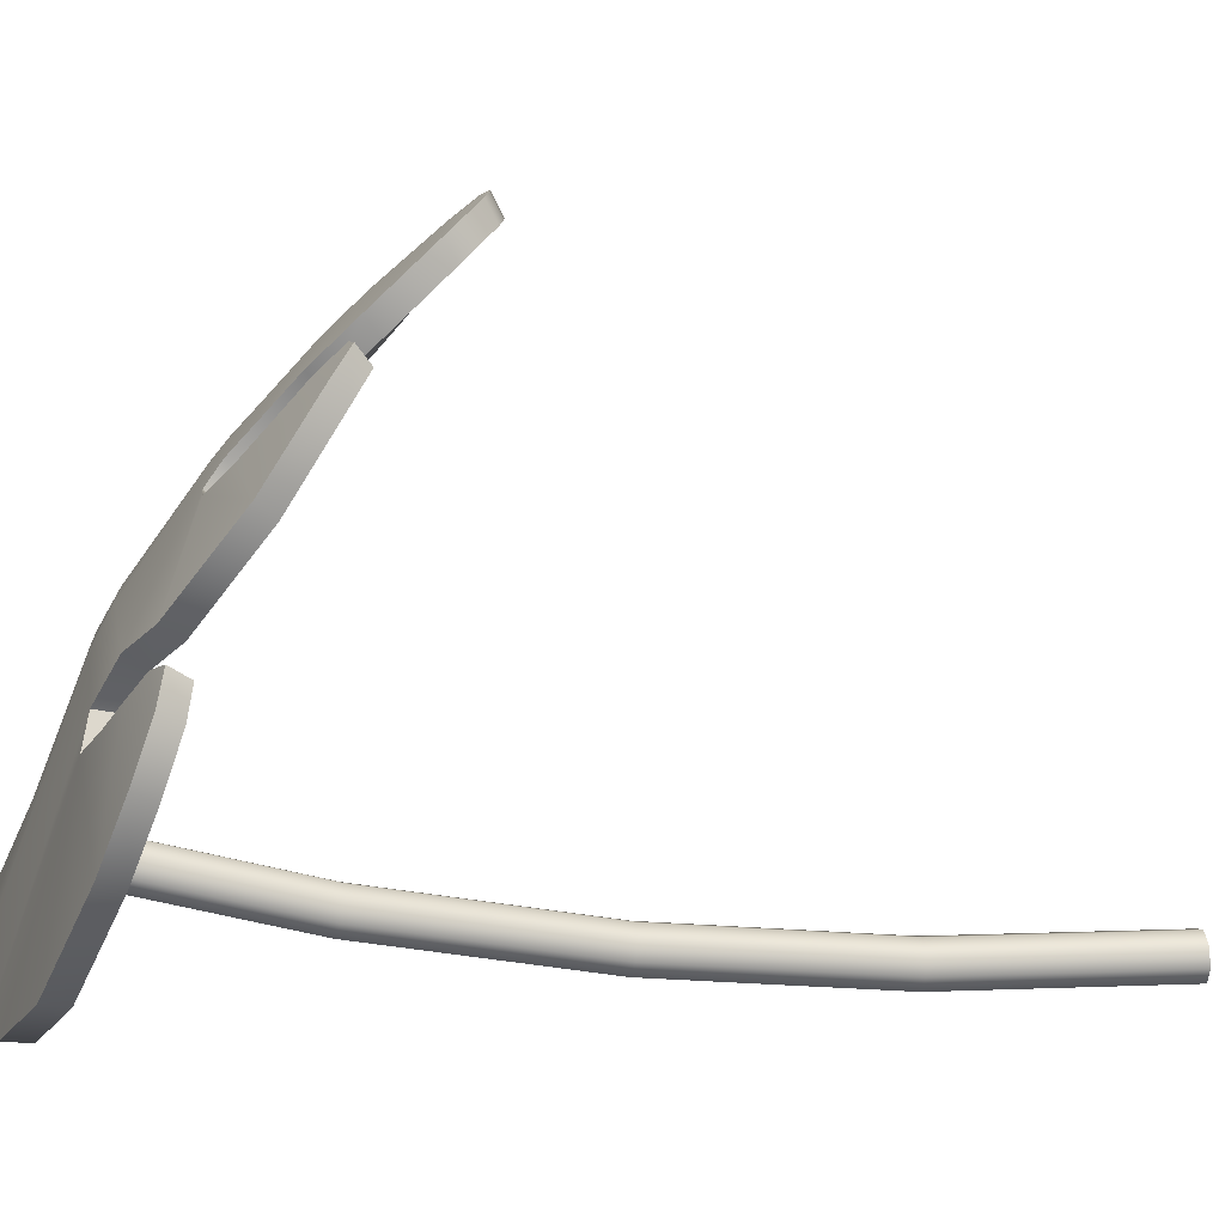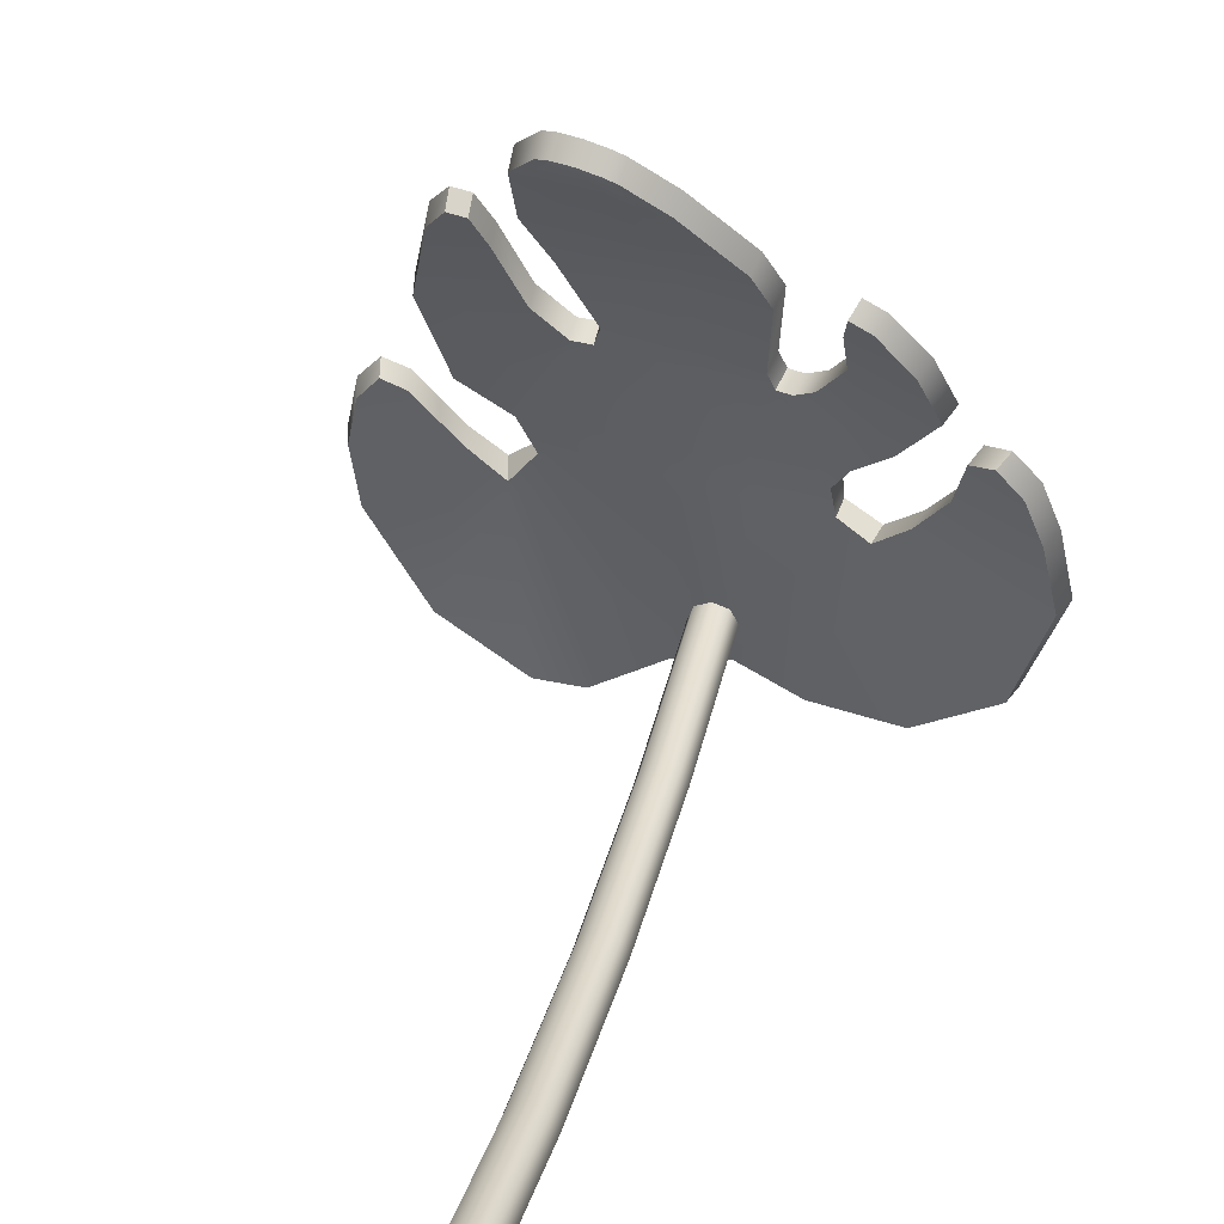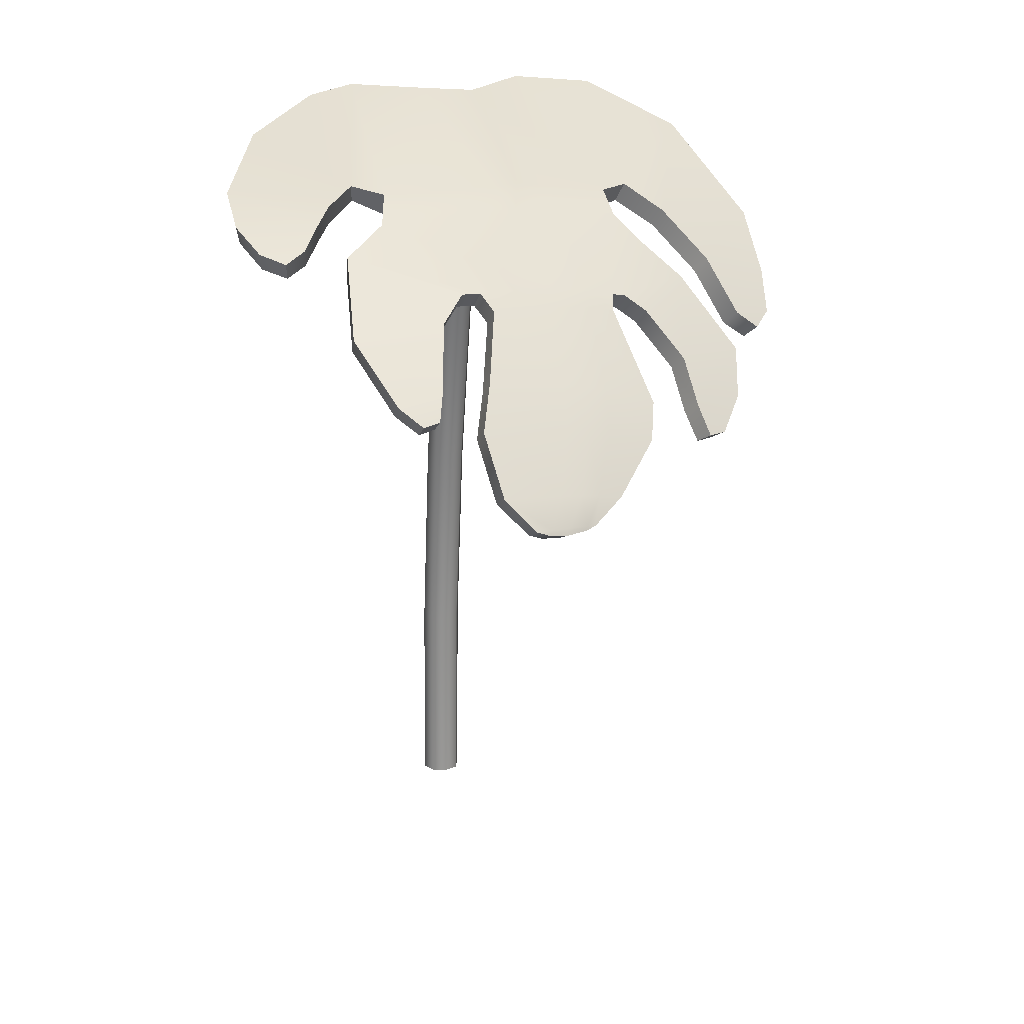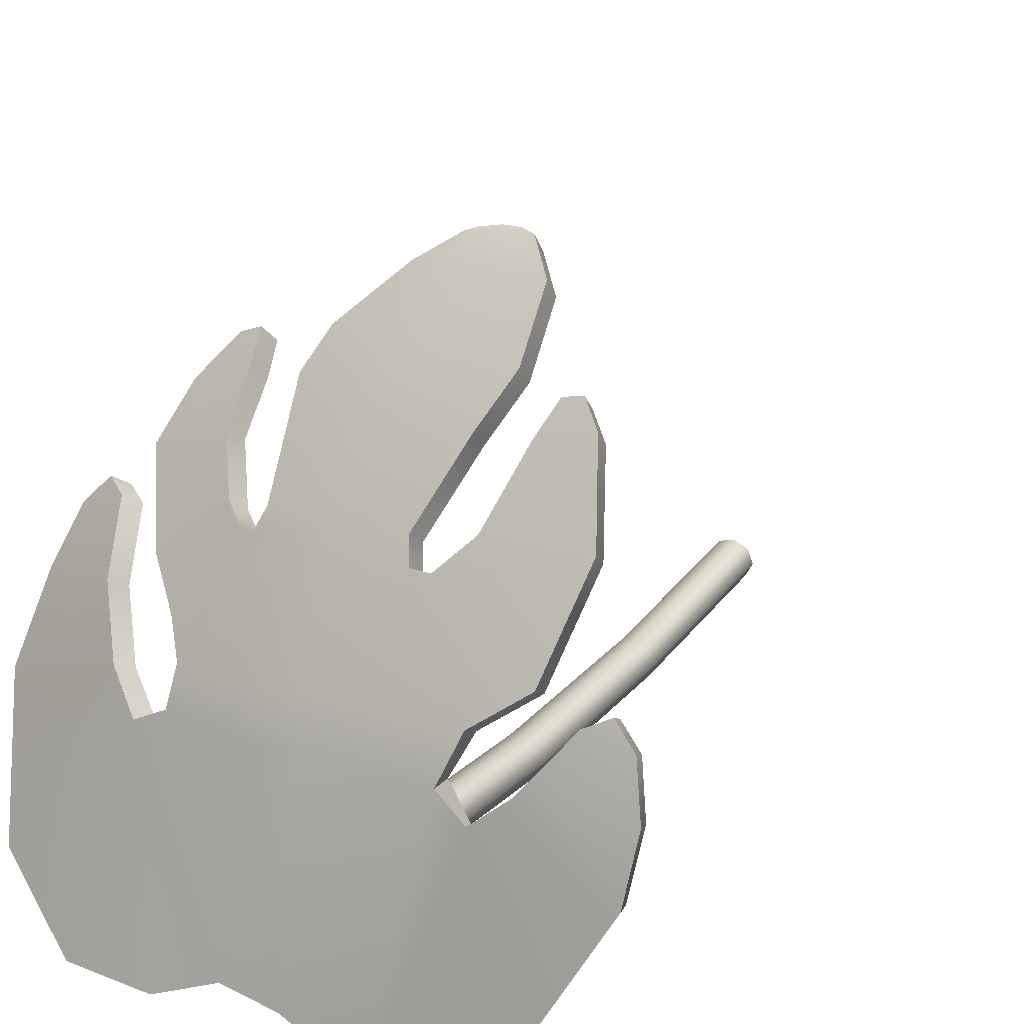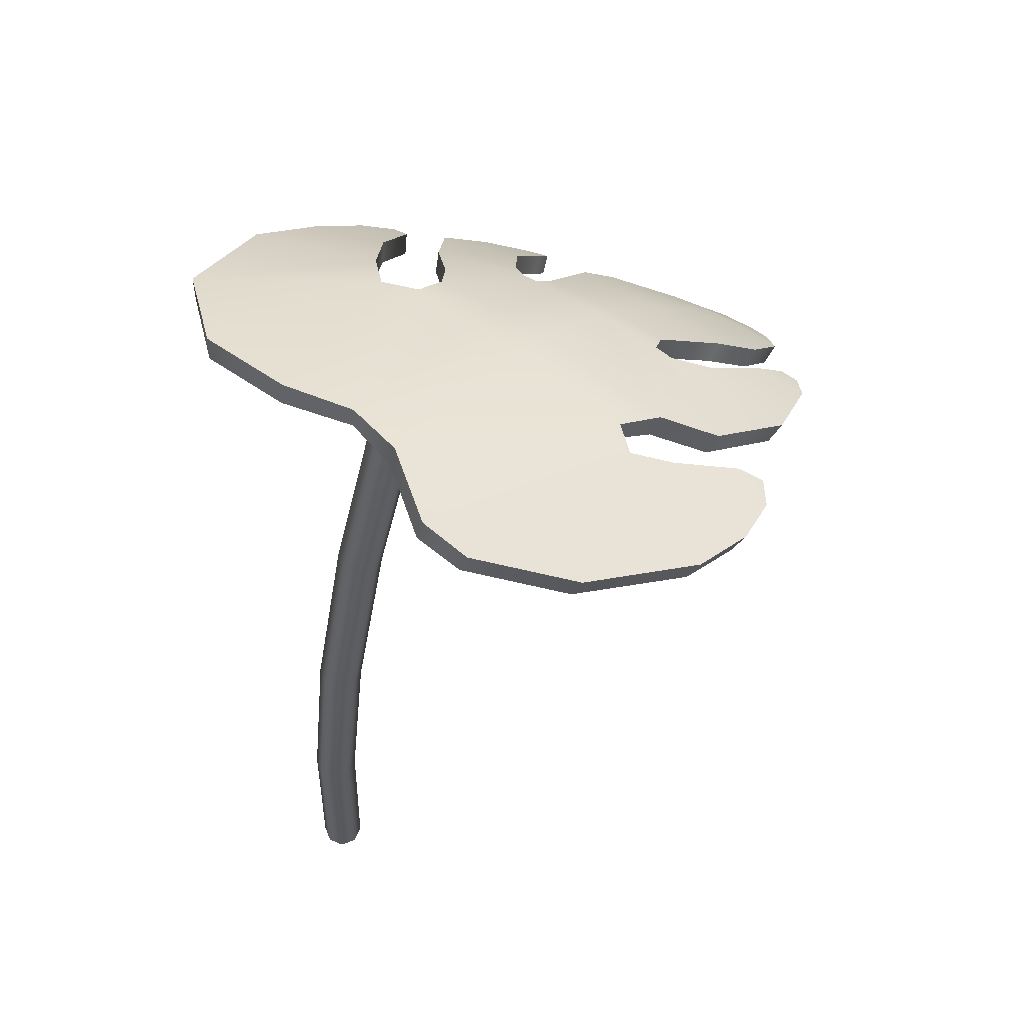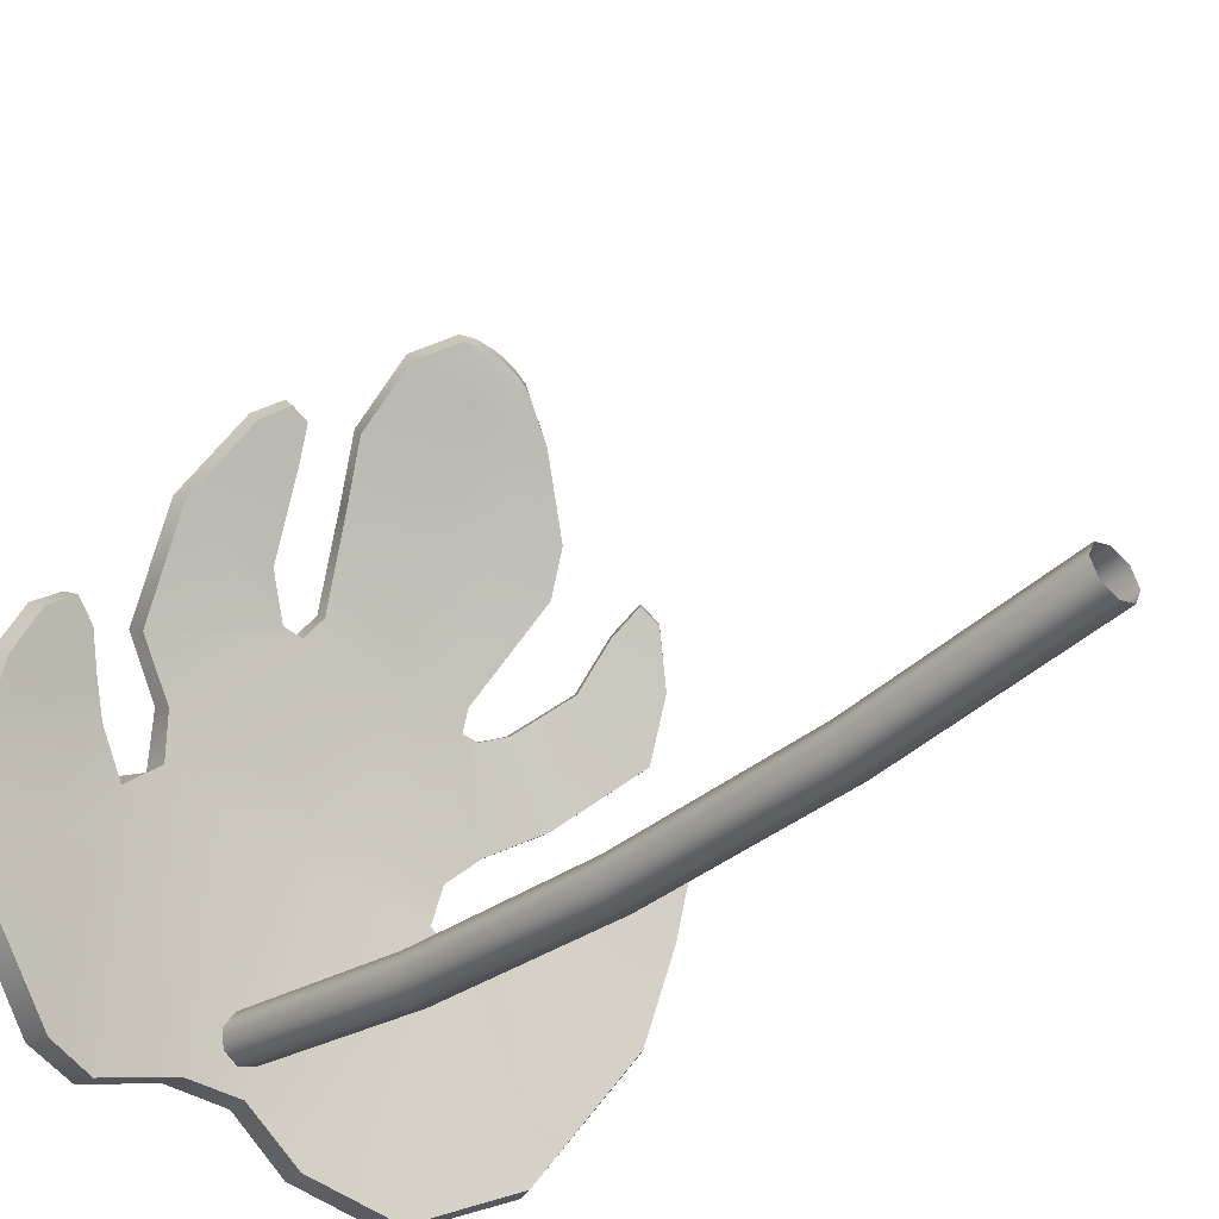
<metadata>
{"format":"obj","ext":"obj","renderer":"f3d","projection":"perspective","resolution":1024,"background":"white","views":[{"elev":20.9,"azim":-98.3,"up":"+Z"},{"elev":20.4,"azim":12.8,"up":"+Z"},{"elev":19.4,"azim":-17.0,"up":"+Y"},{"elev":32.3,"azim":-150.6,"up":"+Z"},{"elev":62.5,"azim":-134.1,"up":"+Y"},{"elev":-44.1,"azim":-41.3,"up":"+Z"}]}
</metadata>
<code>
o monstera_leaf_medium_B
v 0 0 -0.025
v 0 0.989 0.1456
v 0.01768 0 -0.01768
v 0.01768 0.9866 0.1525
v 0.025 0 0
v 0.025 0.9807 0.1692
v 0.01768 0 0.01768
v 0.01768 0.9747 0.1858
v -0 0 0.025
v -0 0.9723 0.1927
v -0.01768 0 0.01768
v -0.01768 0.9747 0.1858
v -0.025 0 -0
v -0.025 0.9807 0.1692
v -0.01768 0 -0.01768
v -0.01768 0.9866 0.1525
v 0 0.2518 -0.01424
v 0 0.5018 0.01796
v 0 0.7482 0.07137
v 0.01768 0.7463 0.07846
v 0.01768 0.5006 0.02518
v 0.01768 0.2512 -0.006944
v 0.025 0.7418 0.09556
v 0.025 0.4976 0.0426
v 0.025 0.2497 0.01067
v 0.01768 0.7373 0.1127
v 0.01768 0.4946 0.06002
v 0.01768 0.2482 0.02828
v -0 0.7355 0.1197
v -0 0.4933 0.06724
v -0 0.2476 0.03558
v -0.01768 0.7373 0.1127
v -0.01768 0.4946 0.06002
v -0.01768 0.2482 0.02828
v -0.025 0.7418 0.09556
v -0.025 0.4976 0.0426
v -0.025 0.2497 0.01067
v -0.01768 0.7463 0.07846
v -0.01768 0.5006 0.02518
v -0.01768 0.2512 -0.006944
v 0.09457 0.6796 0.6053
v 0.09332 0.8192 0.4662
v 0.1691 0.7457 0.5099
v 0.1799 0.6681 0.5744
v 0.2364 0.6964 0.5192
v 0.1556 0.8646 0.3805
v 0.1332 0.7981 0.4727
v 0.1316 0.9147 0.3185
v 0.2095 0.8851 0.3221
v 0.2726 0.7731 0.4224
v 0.3387 0.8036 0.341
v 0.2935 0.959 0.1301
v 0.1926 1.012 0.07415
v 0.08821 1.025 0.0895
v -0.1311 1.023 0.08484
v -0.3351 0.9041 0.36
v -0.2926 0.8738 0.4366
v -0.2455 0.9054 0.3902
v -0.1699 0.9051 0.3991
v -0.2383 0.8056 0.5373
v -0.2074 0.7467 0.616
v -0.1642 0.7307 0.6294
v -0.07787 0.8383 0.4927
v -0.1159 0.7163 0.6362
v -0.1085 0.6551 0.6901
v 0.03734 0.6356 0.6636
v 0.08778 0.8041 0.4854
v 0.1092 0.7131 0.5689
v 0.1718 0.6999 0.5516
v 0.2025 0.6673 0.5629
v 0.2536 0.7406 0.4671
v 0.2012 0.8214 0.4105
v 0.11 0.8157 0.4631
v 0.1329 0.8915 0.3543
v 0.1679 0.9158 0.2949
v 0.2518 0.831 0.3687
v 0.3244 0.765 0.3956
v 0.3472 0.8612 0.257
v -0.1867 1.013 0.09351
v -0.2763 0.9788 0.1691
v -0.3322 0.9315 0.2899
v -0.3182 0.8824 0.4134
v -0.2674 0.8853 0.423
v -0.2248 0.9222 0.3608
v -0.1901 0.9389 0.3288
v -0.1549 0.9306 0.3499
v -0.2215 0.878 0.4403
v -0.1843 0.7277 0.6347
v -0.1521 0.7584 0.5989
v -0.1319 0.815 0.5298
v -0.1002 0.8391 0.4949
v -0.06743 0.8209 0.5131
v -0.0948 0.7595 0.5884
v -0.07714 0.6209 0.7106
v -0.003934 0.6153 0.6936
v 0.2991 0.7535 0.4249
v -0.01693 0.6129 0.6997
v -0.0617 0.6152 0.711
v -0.04034 0.6123 0.7072
v 0.00158 0.8179 0.5016
v 0.05673 0.811 0.4916
v 0.03018 0.8149 0.4963
v -0.04699 1.02 0.1239
v 0.01883 1.015 0.1258
v 0.01944 0.932 0.3295
v 0.05578 0.9042 0.3681
v -0.01039 0.9093 0.3784
v 0.02483 0.9075 0.3731
v -0.01416 0.617 0.6972
v -0.0587 0.6204 0.7078
v -0.03632 0.6189 0.7026
v 0.008425 0.6417 0.6707
v -0.03935 0.6488 0.6798
v -0.01438 0.6454 0.6752
v 0.03895 0.6968 0.6138
v -0.01396 0.7073 0.6217
v 0.01382 0.7027 0.6174
v 0.04898 0.7345 0.575
v -0.005031 0.7475 0.5802
v 0.02284 0.7417 0.5774
v 0.05755 0.8276 0.4714
v 0.001013 0.8352 0.4803
v 0.03042 0.8319 0.4756
v 0.05202 0.9259 0.332
v -0.01424 0.931 0.3406
v 0.08671 0.6678 0.5866
v 0.08608 0.8019 0.4503
v 0.1597 0.7316 0.4937
v 0.1703 0.6571 0.5573
v 0.2252 0.6839 0.503
v 0.1475 0.8456 0.3671
v 0.125 0.7819 0.4571
v 0.1282 0.8899 0.3077
v 0.2005 0.865 0.3102
v 0.261 0.7575 0.4086
v 0.3259 0.7864 0.3292
v 0.2842 0.9345 0.1231
v 0.1869 0.9855 0.06826
v 0.08535 0.9982 0.08323
v -0.1288 0.9969 0.07745
v -0.329 0.8823 0.3465
v -0.2886 0.8542 0.4217
v -0.2423 0.8841 0.3759
v -0.1689 0.8837 0.3844
v -0.2362 0.7882 0.5192
v -0.2072 0.7317 0.5964
v -0.1653 0.717 0.6102
v -0.0805 0.82 0.4758
v -0.1184 0.7028 0.6163
v -0.1112 0.6437 0.6689
v 0.03089 0.6252 0.6435
v 0.08068 0.7877 0.4694
v 0.101 0.7002 0.5511
v 0.1622 0.6874 0.5344
v 0.1924 0.6563 0.5462
v 0.2422 0.7264 0.4522
v 0.1917 0.8041 0.3966
v 0.1024 0.7989 0.4477
v 0.1257 0.8708 0.3412
v 0.1603 0.8935 0.2833
v 0.2412 0.8131 0.356
v 0.3116 0.7495 0.3826
v 0.335 0.8413 0.2472
v -0.1817 0.9866 0.08698
v -0.2696 0.9538 0.1606
v -0.3254 0.9085 0.2783
v -0.3132 0.8617 0.3986
v -0.2639 0.8647 0.4079
v -0.2218 0.9003 0.3471
v -0.1853 0.9178 0.31
v -0.1534 0.9055 0.3435
v -0.2195 0.8579 0.4247
v -0.1848 0.714 0.6153
v -0.1534 0.7433 0.5798
v -0.1333 0.7978 0.5123
v -0.1021 0.8211 0.4782
v -0.07049 0.8037 0.496
v -0.09763 0.7445 0.5696
v -0.08064 0.6106 0.6891
v -0.009309 0.6054 0.6727
v 0.2872 0.7391 0.4116
v -0.02197 0.6031 0.6785
v -0.0656 0.6052 0.6895
v -0.04478 0.6024 0.6859
v -0.003792 0.7992 0.4832
v 0.04978 0.7927 0.4736
v 0.02398 0.7964 0.4781
v -0.04635 0.9931 0.1164
v 0.01657 0.9909 0.1211
v 0.01536 0.908 0.3158
v 0.05013 0.8815 0.3533
v -0.0141 0.8864 0.3632
v 0.02008 0.8847 0.358
v -0.0198 0.6061 0.674
v -0.06309 0.6092 0.6842
v -0.04135 0.6078 0.6792
v 0.002102 0.6299 0.6482
v -0.04434 0.6366 0.6569
v -0.02008 0.6335 0.6524
v 0.03181 0.6831 0.5928
v -0.01962 0.6931 0.6003
v 0.007378 0.6887 0.5962
v 0.0417 0.7194 0.5549
v -0.01077 0.7318 0.5599
v 0.0163 0.7262 0.5572
v 0.05075 0.8085 0.454
v -0.004148 0.8157 0.4625
v 0.0244 0.8126 0.4579
v 0.04706 0.9021 0.3184
v -0.01736 0.9069 0.3265
f 19 2 4 20
f 20 4 6 23
f 23 6 8 26
f 26 8 10 29
f 29 10 12 32
f 32 12 14 35
f 35 14 16 38
f 38 16 2 19
f 15 40 17 1
f 40 39 18 17
f 39 38 19 18
f 13 37 40 15
f 37 36 39 40
f 36 35 38 39
f 11 34 37 13
f 34 33 36 37
f 33 32 35 36
f 9 31 34 11
f 31 30 33 34
f 30 29 32 33
f 7 28 31 9
f 28 27 30 31
f 27 26 29 30
f 5 25 28 7
f 25 24 27 28
f 24 23 26 27
f 3 22 25 5
f 22 21 24 25
f 21 20 23 24
f 1 17 22 3
f 17 18 21 22
f 18 19 20 21
f 89 61 88 62
f 119 100 92 93
f 45 69 44 70
f 95 109 97
f 113 116 64 65
f 95 66 112 109
f 137 163 134 160
f 41 68 118 115
f 116 119 93 64
f 67 42 121 101
f 66 41 115 112
f 139 160 133 189
f 100 122 63 92
f 71 43 69 45
f 90 60 61 89
f 73 47 72 46
f 42 73 46 74
f 53 75 52
f 72 47 43 71
f 63 59 87 91
f 77 50 96
f 188 171 170 140
f 107 125 86 59
f 121 42 74 106
f 106 74 48 124
f 110 113 65 94
f 78 49 76 51
f 91 87 60 90
f 54 75 53
f 85 86 55 79
f 125 103 86
f 124 48 104
f 83 82 57
f 58 56 82 83
f 85 80 81 84
f 58 84 81 56
f 85 79 80
f 100 119 120 102
f 122 107 59 63
f 51 76 50 77
f 103 105 104
f 122 100 102 123
f 123 102 101 121
f 102 120 118 101
f 116 113 114 117
f 110 98 99 111
f 111 99 97 109
f 113 110 111 114
f 114 111 109 112
f 117 114 112 115
f 68 67 101 118
f 119 116 117 120
f 120 117 115 118
f 107 122 123 108
f 108 123 121 106
f 125 107 108 105
f 105 108 106 124
f 103 125 105
f 105 124 104
f 98 110 94
f 174 147 173 146
f 204 178 177 185
f 130 155 129 154
f 180 182 194
f 149 201 198 150
f 180 194 197 151
f 71 45 130 156
f 126 200 203 153
f 201 149 178 204
f 152 186 206 127
f 197 200 126 151
f 53 138 139 54
f 185 177 148 207
f 156 130 154 128
f 175 174 146 145
f 158 131 157 132
f 127 159 131 158
f 138 137 160
f 157 156 128 132
f 148 176 172 144
f 162 181 135
f 54 139 189 104
f 192 144 171 210
f 206 191 159 127
f 191 209 133 159
f 195 179 150 198
f 163 136 161 134
f 176 175 145 172
f 139 138 160
f 165 170 169 166
f 210 171 188
f 209 189 133
f 168 142 167
f 143 168 167 141
f 170 164 140
f 143 141 166 169
f 164 170 165
f 187 205 204 185
f 207 148 144 192
f 136 162 135 161
f 188 189 190
f 207 208 187 185
f 208 206 186 187
f 186 203 205 187
f 201 202 199 198
f 195 196 184 183
f 196 194 182 184
f 198 199 196 195
f 199 197 194 196
f 202 200 197 199
f 153 203 186 152
f 204 205 202 201
f 205 203 200 202
f 192 193 208 207
f 193 191 206 208
f 210 190 193 192
f 190 209 191 193
f 188 190 210
f 190 189 209
f 183 179 195
f 68 41 126 153
f 66 151 126 41
f 42 67 152 127
f 46 72 157 131
f 47 132 128 43
f 69 43 128 154
f 44 69 154 129
f 70 44 129 155
f 45 70 155 130
f 79 55 140 164
f 71 156 157 72
f 78 51 136 163
f 68 153 152 67
f 73 42 127 158
f 47 73 158 132
f 74 46 131 159
f 48 74 159 133
f 75 48 133 160
f 49 75 160 134
f 76 49 134 161
f 50 76 161 135
f 77 96 181 162
f 51 77 162 136
f 78 163 137 52
f 52 137 138 53
f 87 172 145 60
f 55 103 188 140
f 79 164 165 80
f 87 59 144 172
f 80 165 166 81
f 56 81 166 141
f 82 56 141 167
f 57 82 167 142
f 83 57 142 168
f 58 83 168 143
f 84 58 143 169
f 85 84 169 170
f 86 85 170 171
f 59 86 171 144
f 89 62 147 174
f 64 93 178 149
f 60 145 146 61
f 88 61 146 173
f 62 88 173 147
f 89 174 175 90
f 92 63 148 177
f 90 175 176 91
f 63 91 176 148
f 92 177 178 93
f 64 149 150 65
f 94 65 150 179
f 66 95 180 151
f 96 50 135 181
f 103 104 189 188
f 99 98 183 184
f 97 99 184 182
f 98 94 179 183
f 103 55 86
f 75 54 104 48
f 52 75 49 78
f 95 97 182 180

</code>
